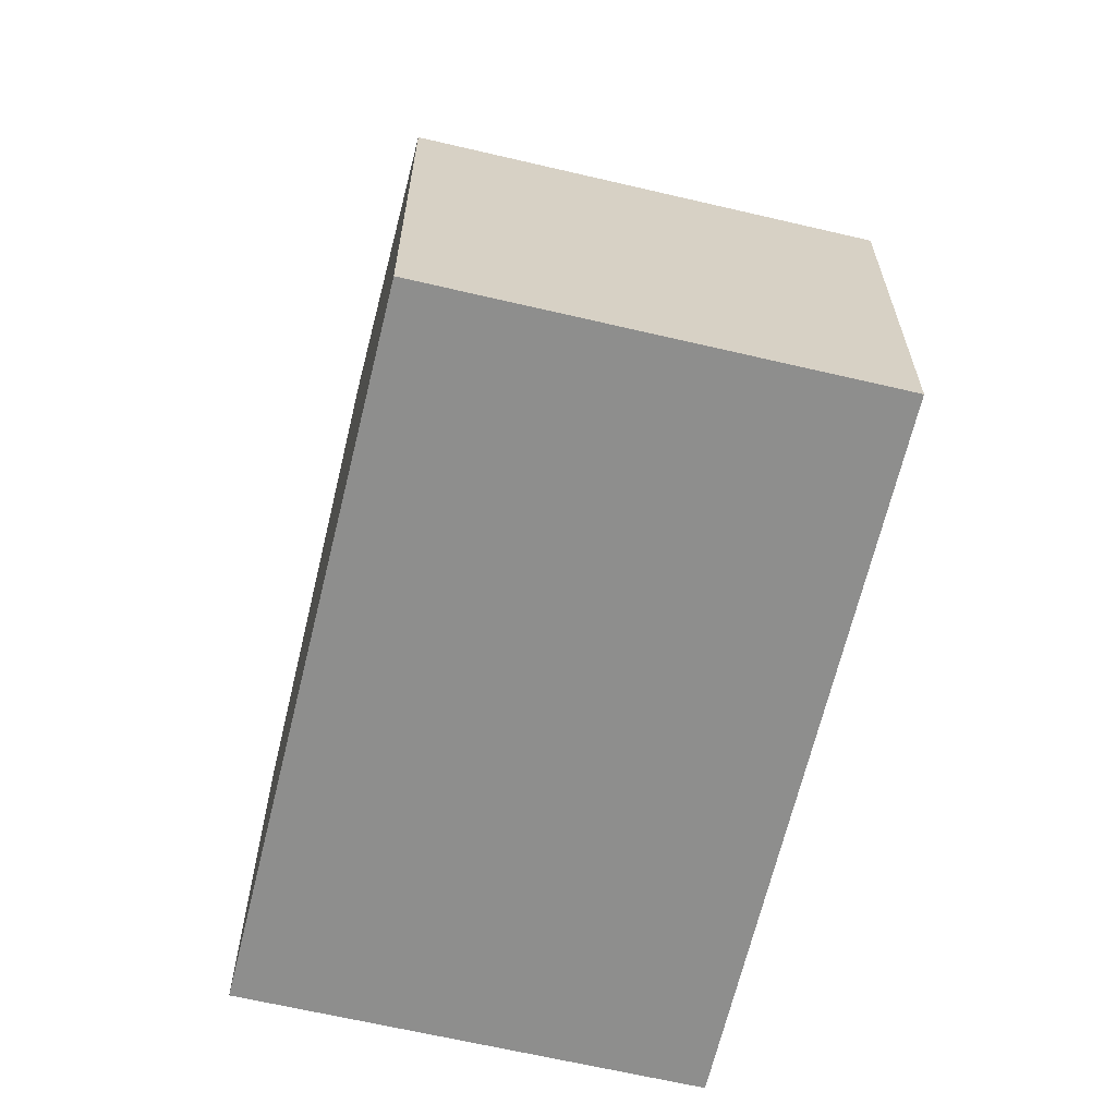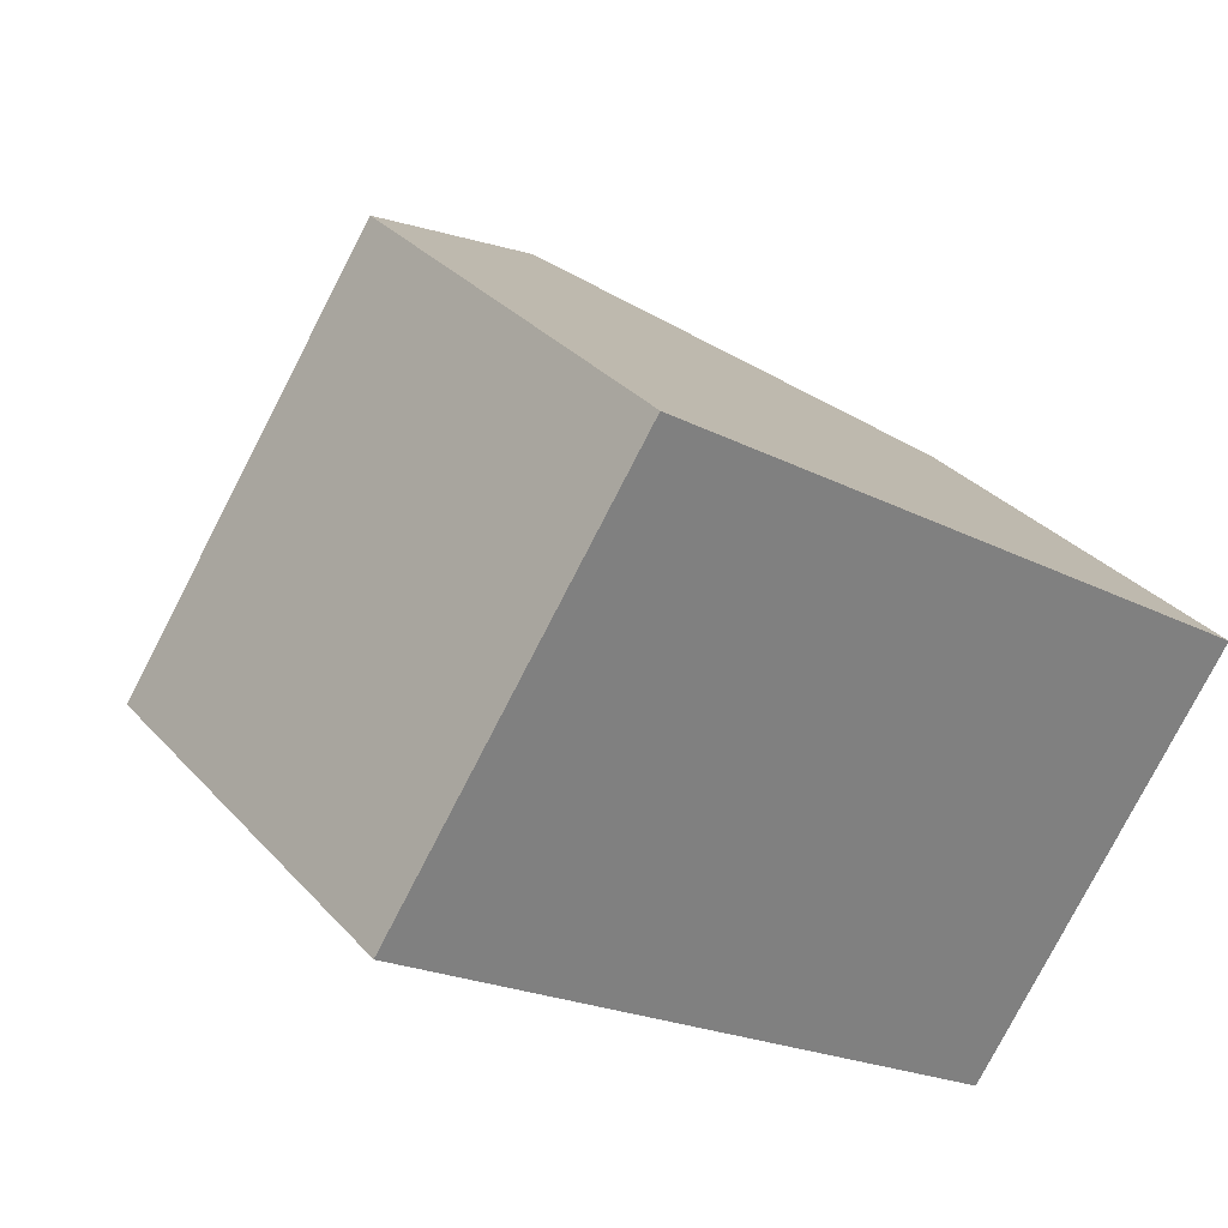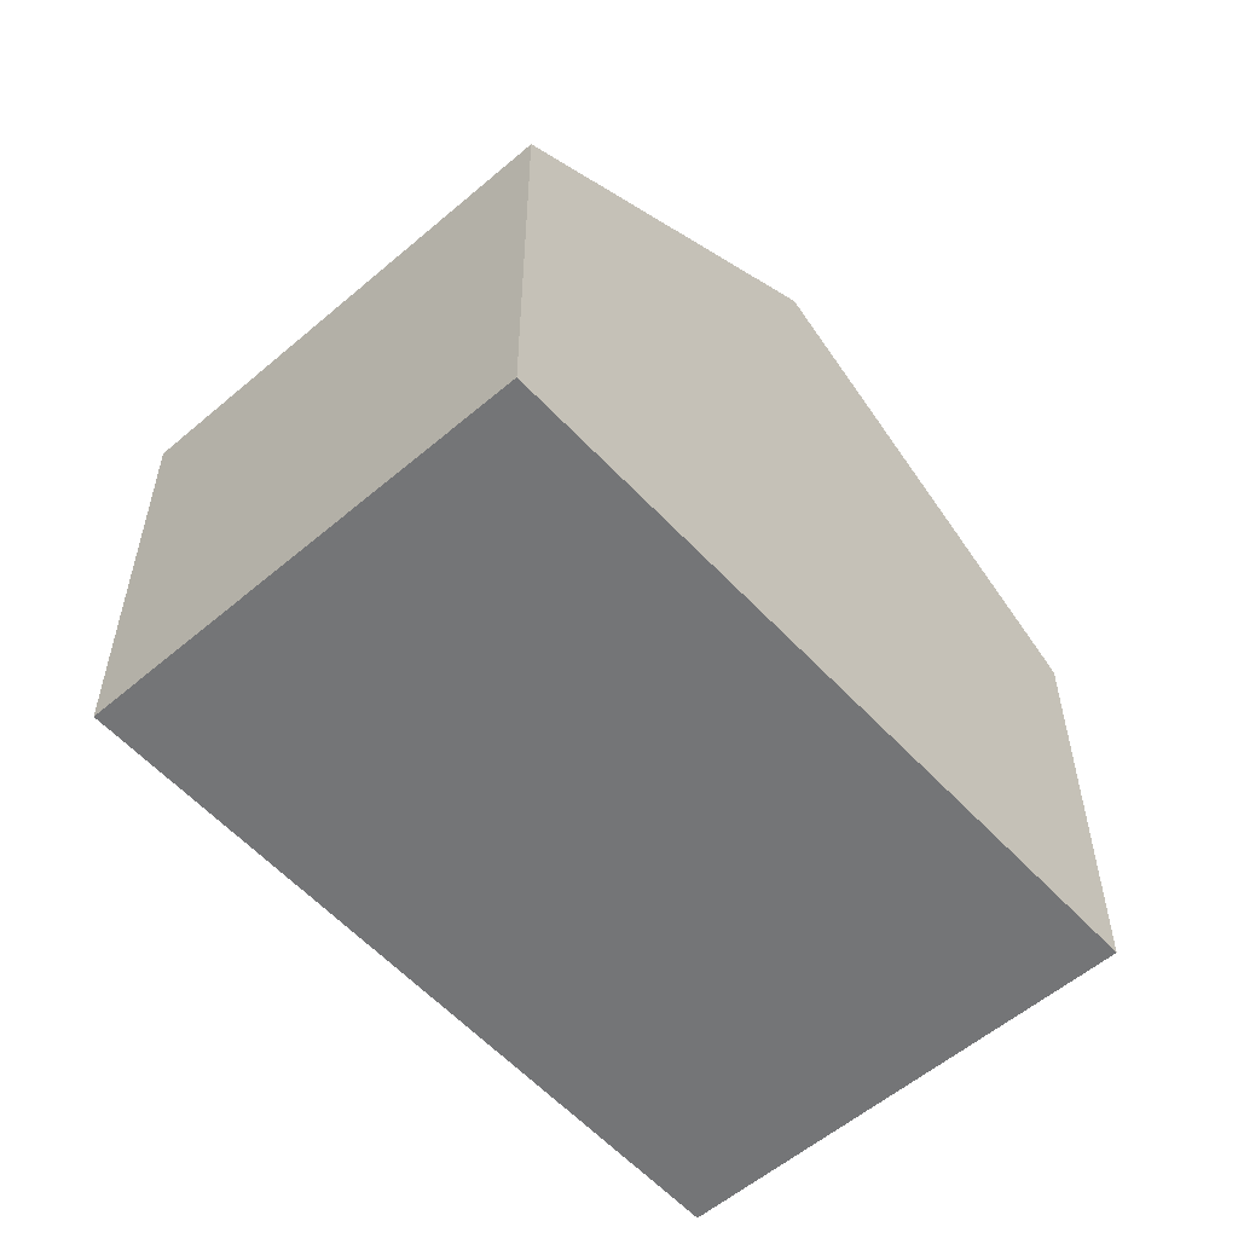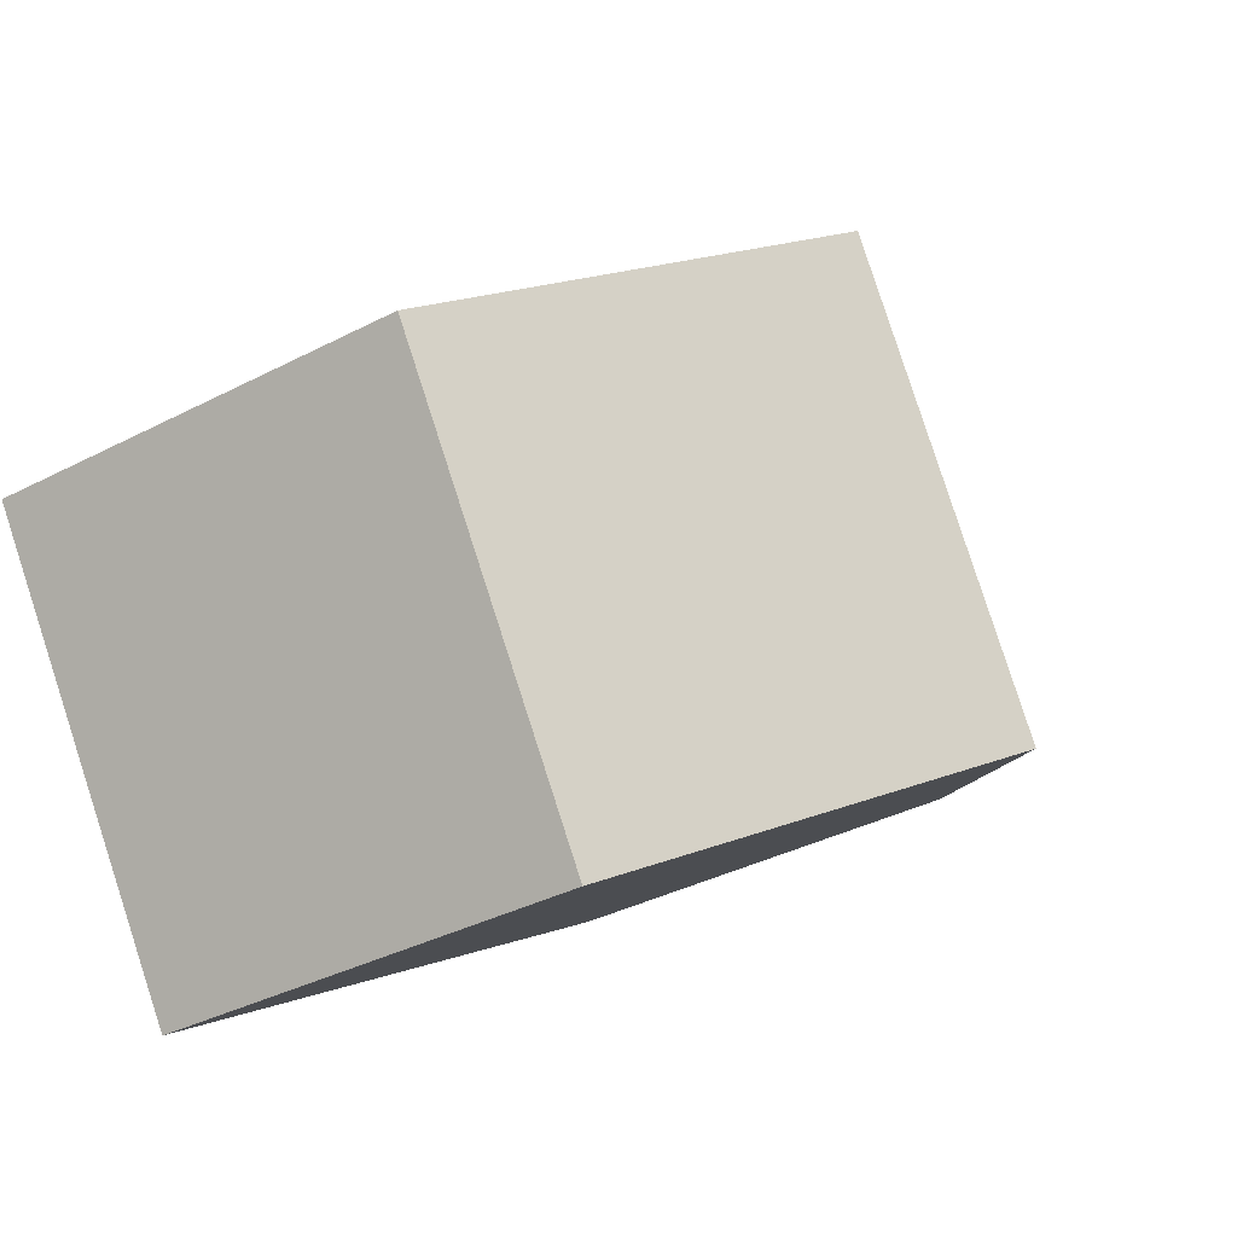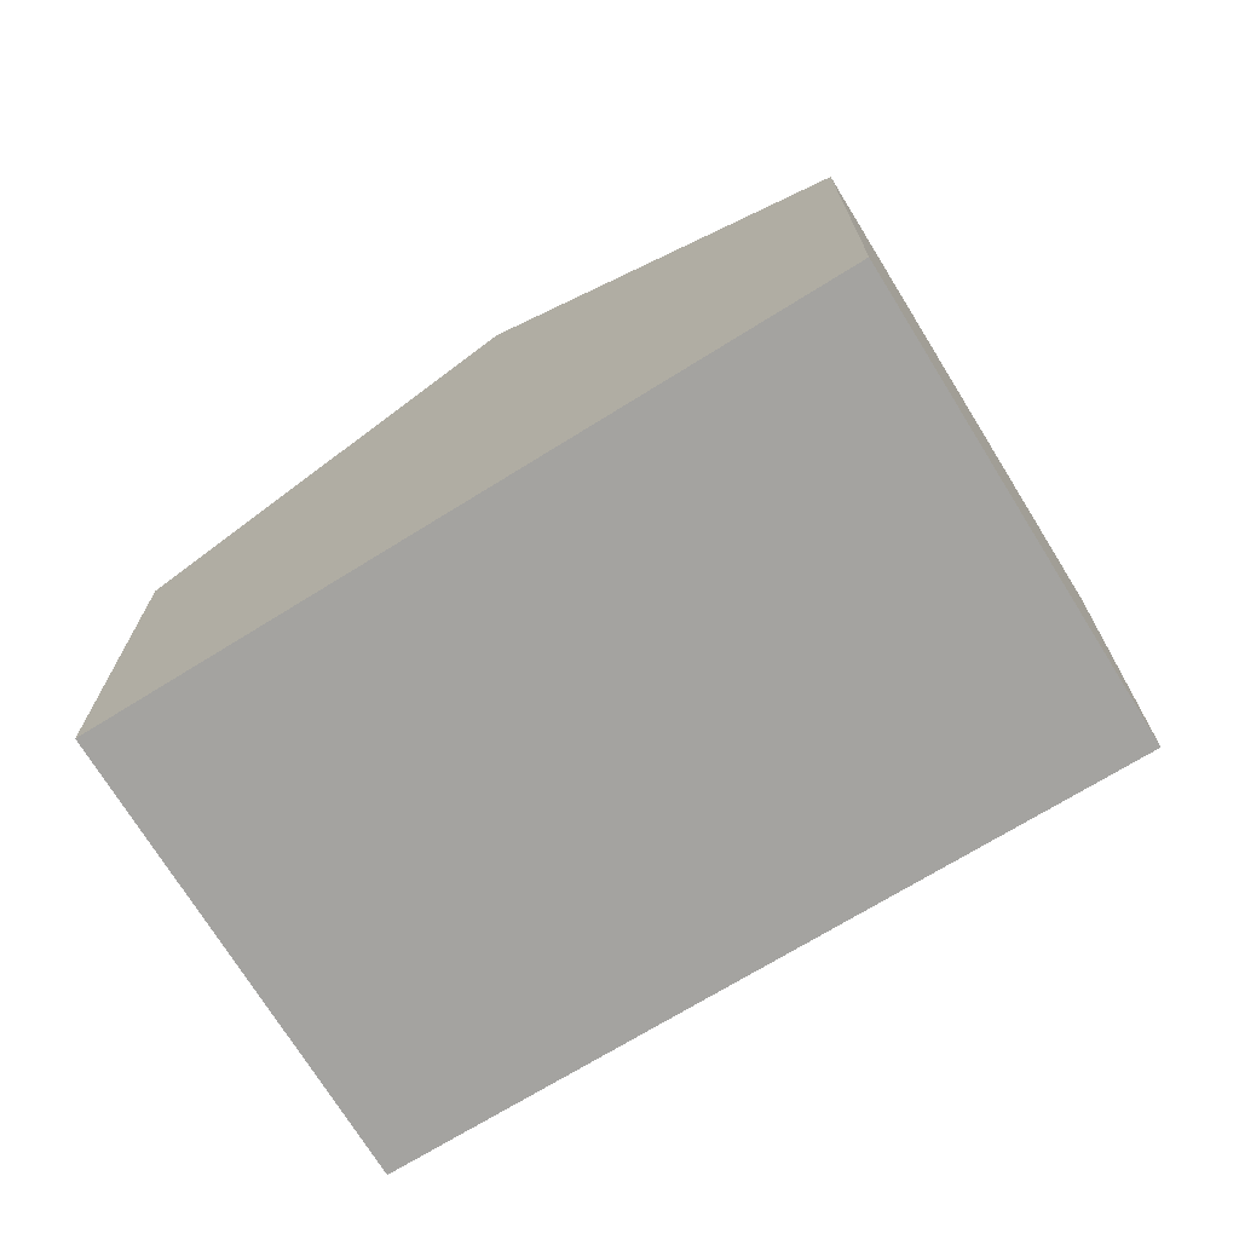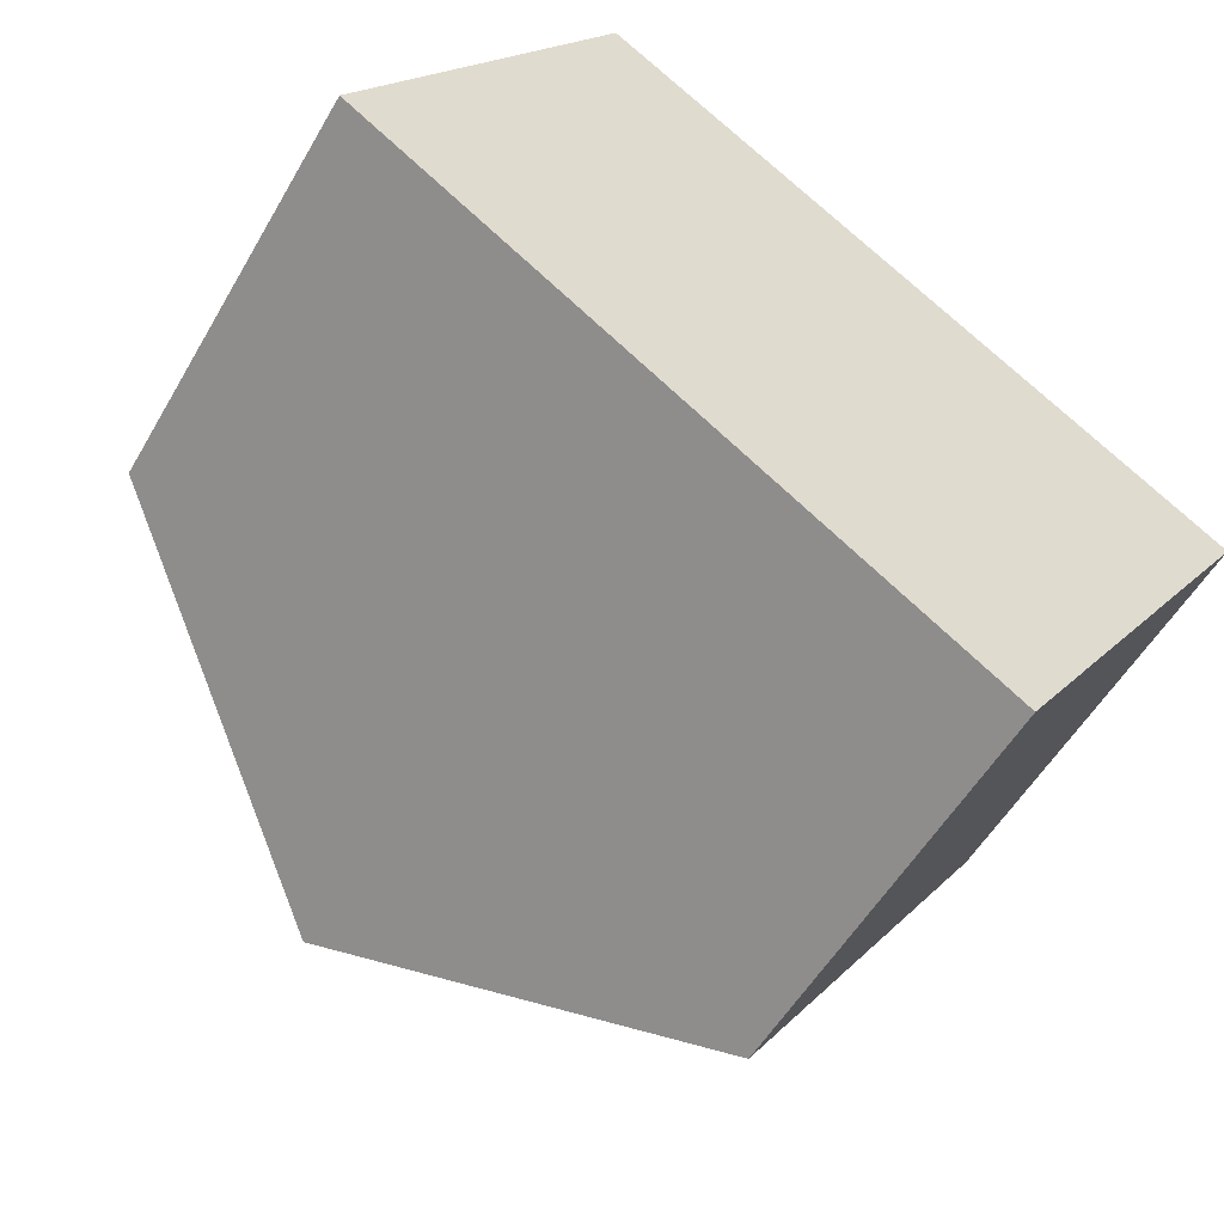
<metadata>
{"format":"obj","ext":"obj","renderer":"f3d","projection":"perspective","resolution":1024,"background":"white","views":[{"elev":-64.8,"azim":-69.7,"up":"+Y"},{"elev":31.4,"azim":-33.9,"up":"+Z"},{"elev":-56.5,"azim":-14.6,"up":"+Y"},{"elev":-36.9,"azim":123.8,"up":"+Z"},{"elev":-72.8,"azim":65.3,"up":"+Y"},{"elev":-53.7,"azim":-29.4,"up":"+Z"}]}
</metadata>
<code>
v  4.624 9.948 -3.125
v  13.16 6.272 -0.378
v  9.249 6.272 -6.251
v  8.499 9.948 2.7
v  0 6.273 3.841e-16
v  3.837 6.269 5.781
v  0 0 0
v  3.837 -3.54e-16 5.781
v  8.499 -1.653e-16 2.7
v  13.16 2.315e-17 -0.378
v  9.249 3.828e-16 -6.251
v  4.624 1.914e-16 -3.125
g defaultobject
f 1 2 3
f 2 1 4
f 5 4 1
f 4 5 6
f 7 6 5
f 6 7 8
f 8 4 6
f 4 8 2
f 2 8 9
f 2 9 10
f 10 3 2
f 3 10 11
f 3 5 1
f 5 3 7
f 7 3 12
f 12 3 11
f 7 9 8
f 9 7 12
f 9 12 10
f 10 12 11

</code>
